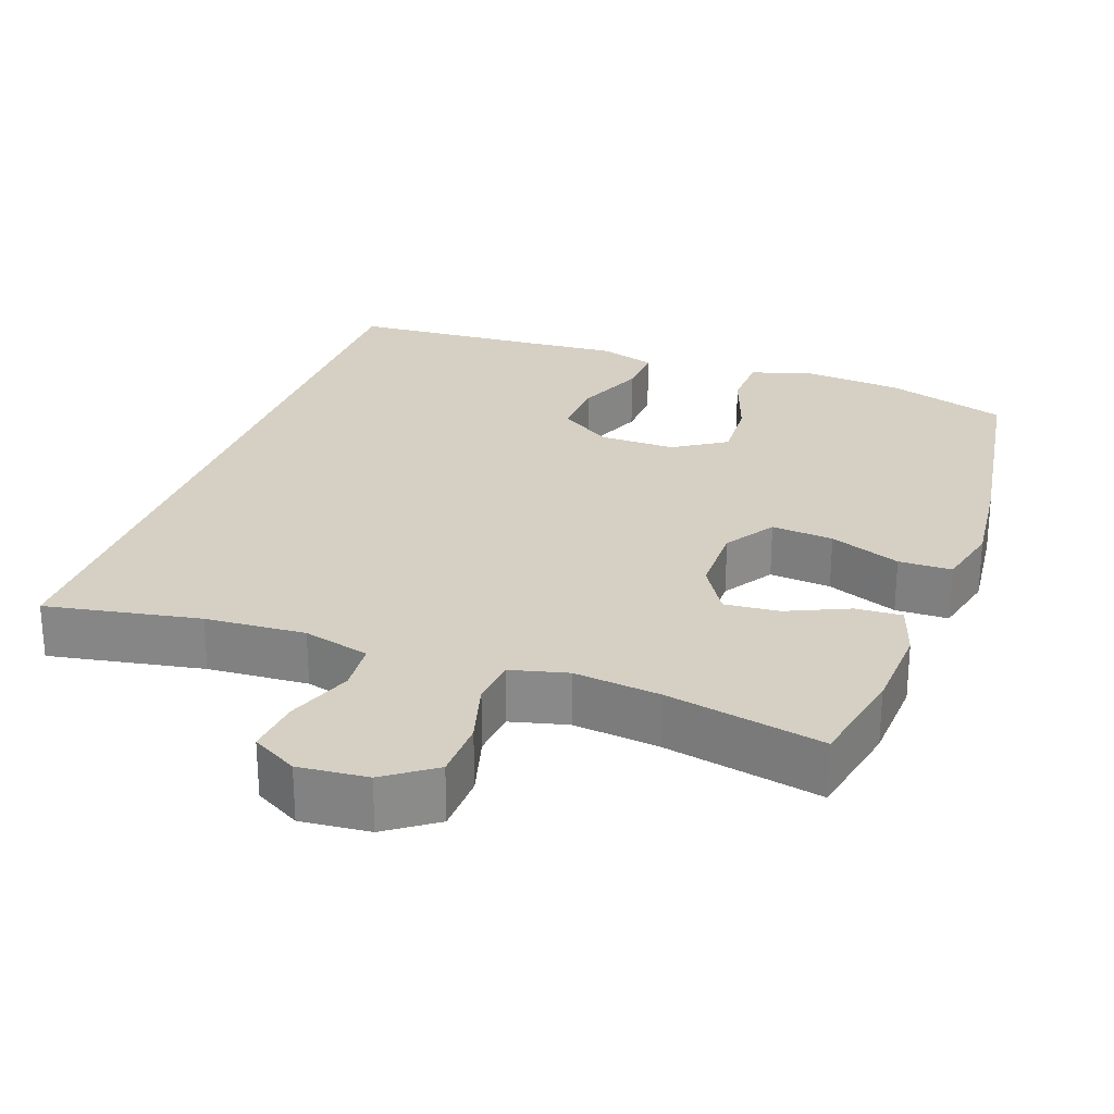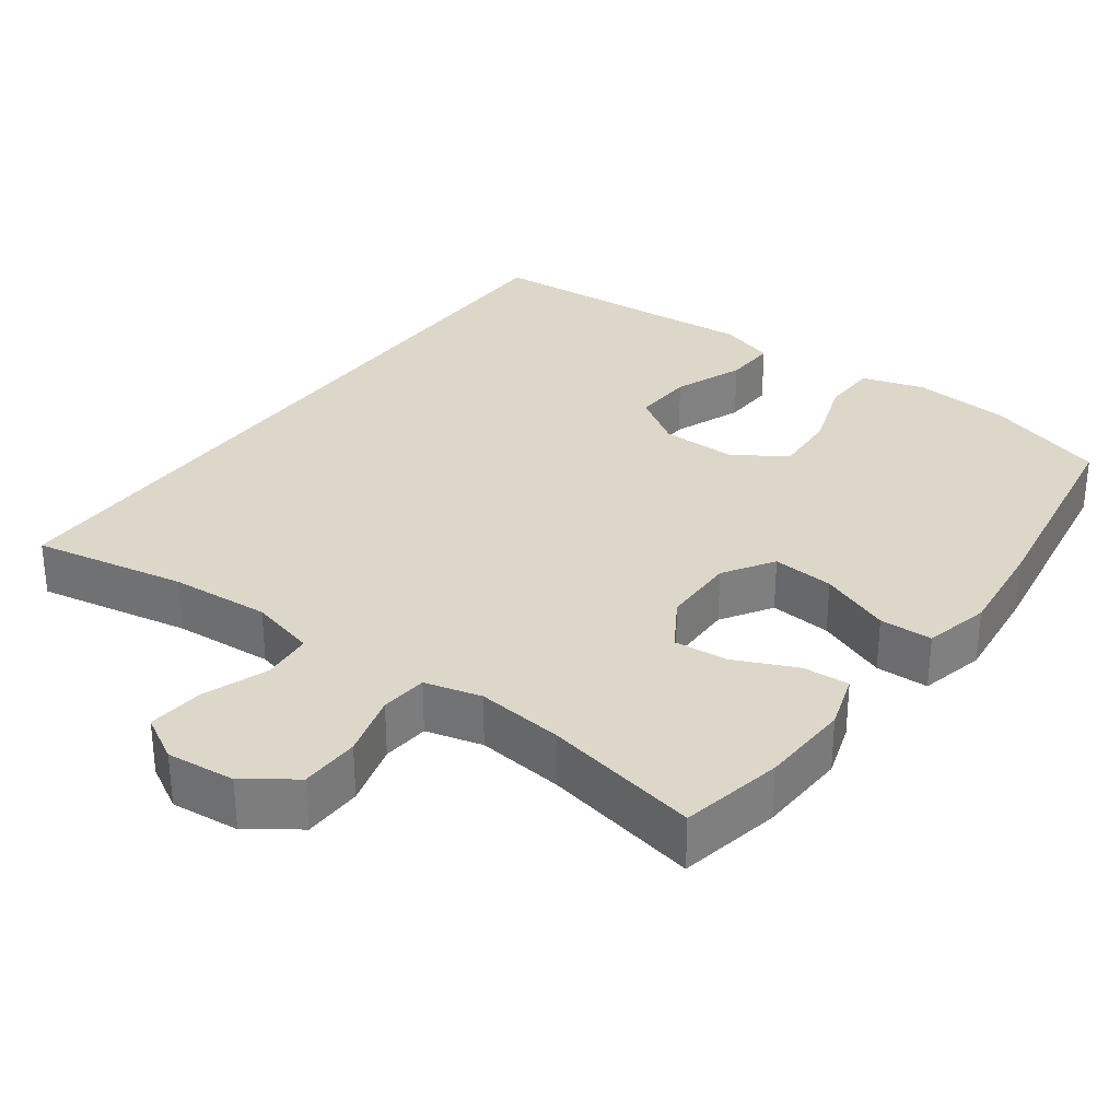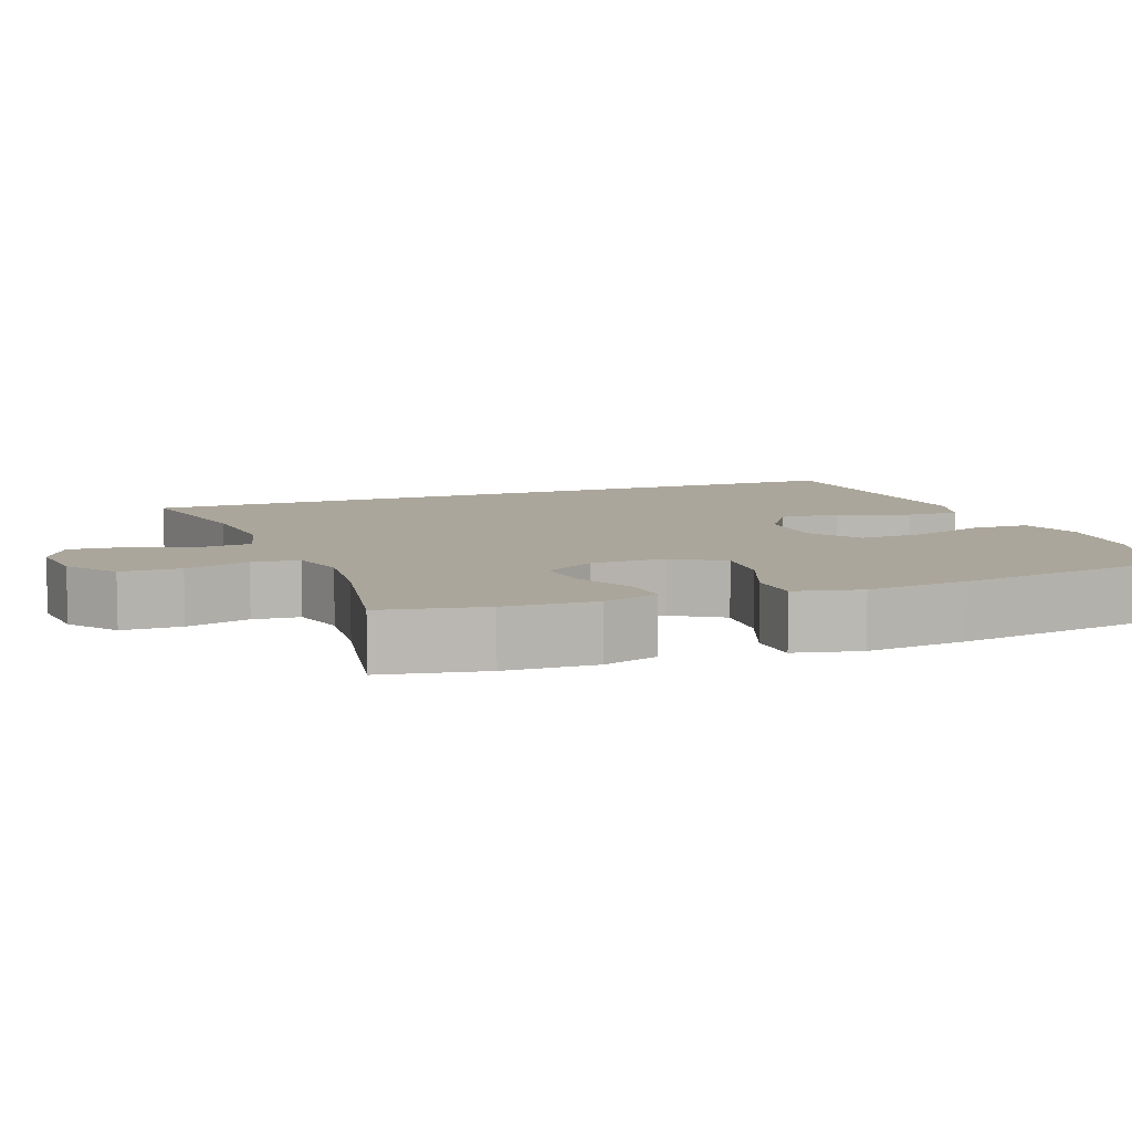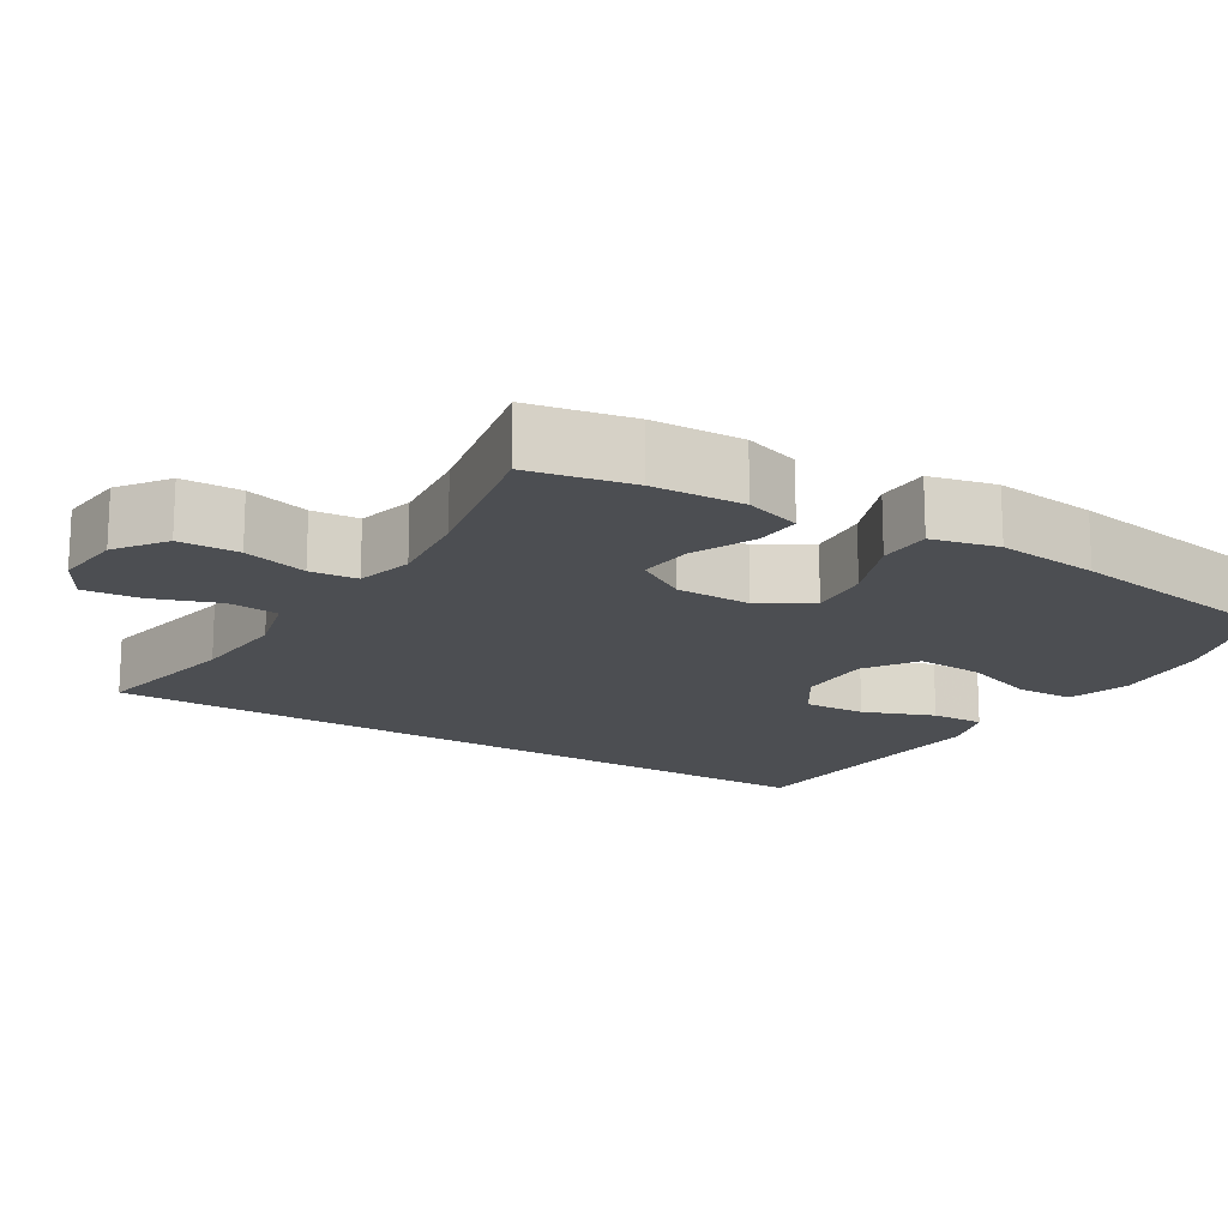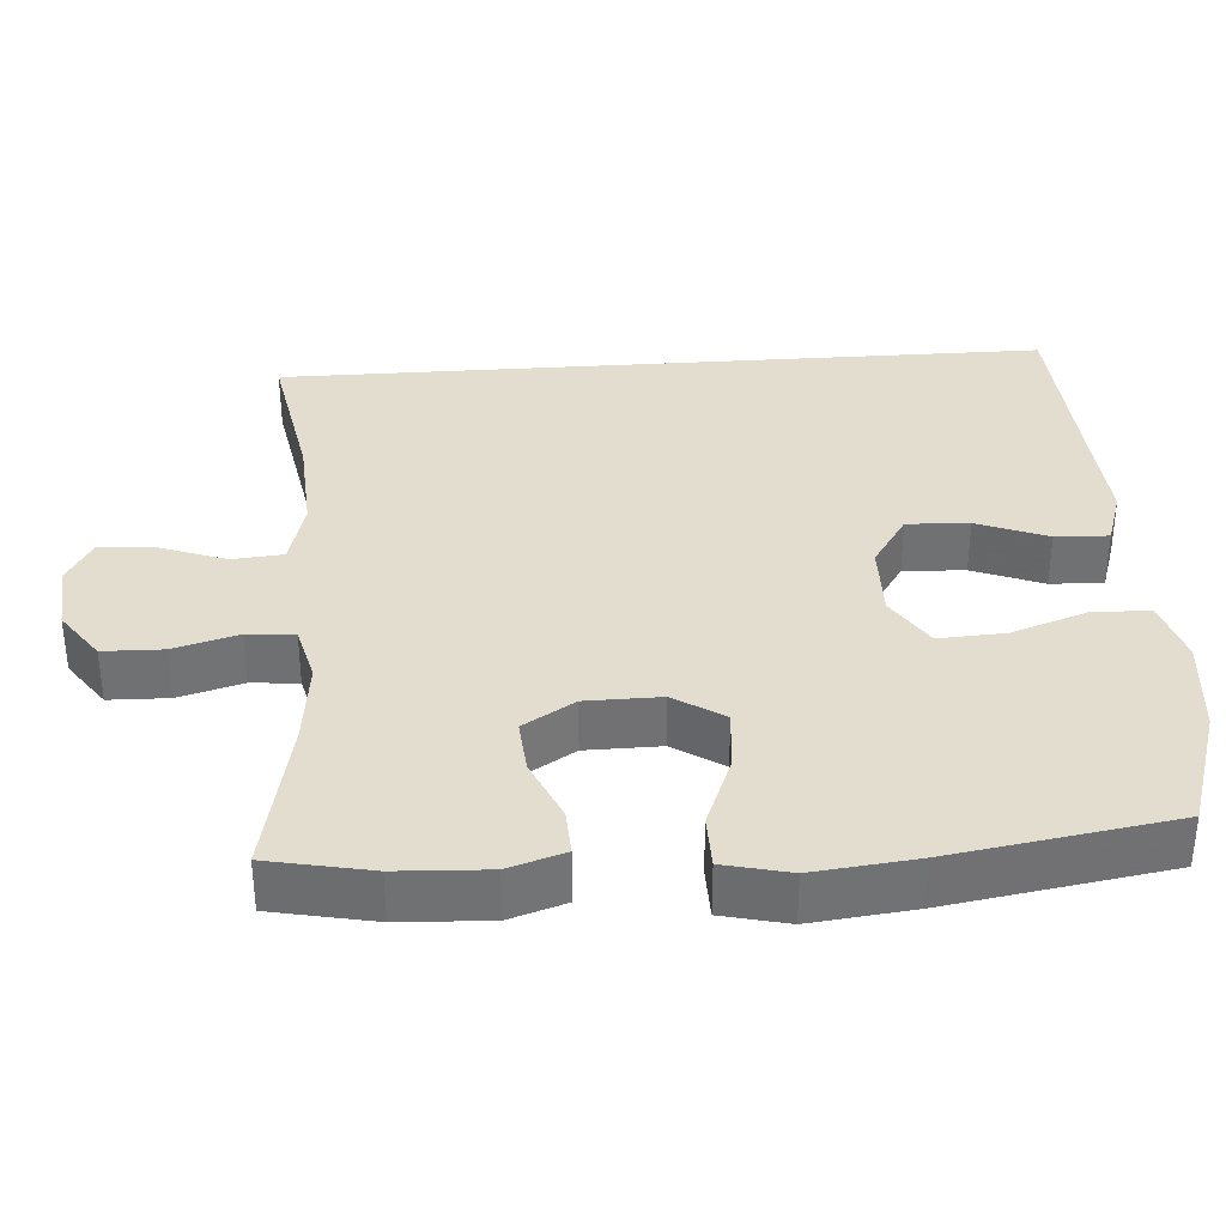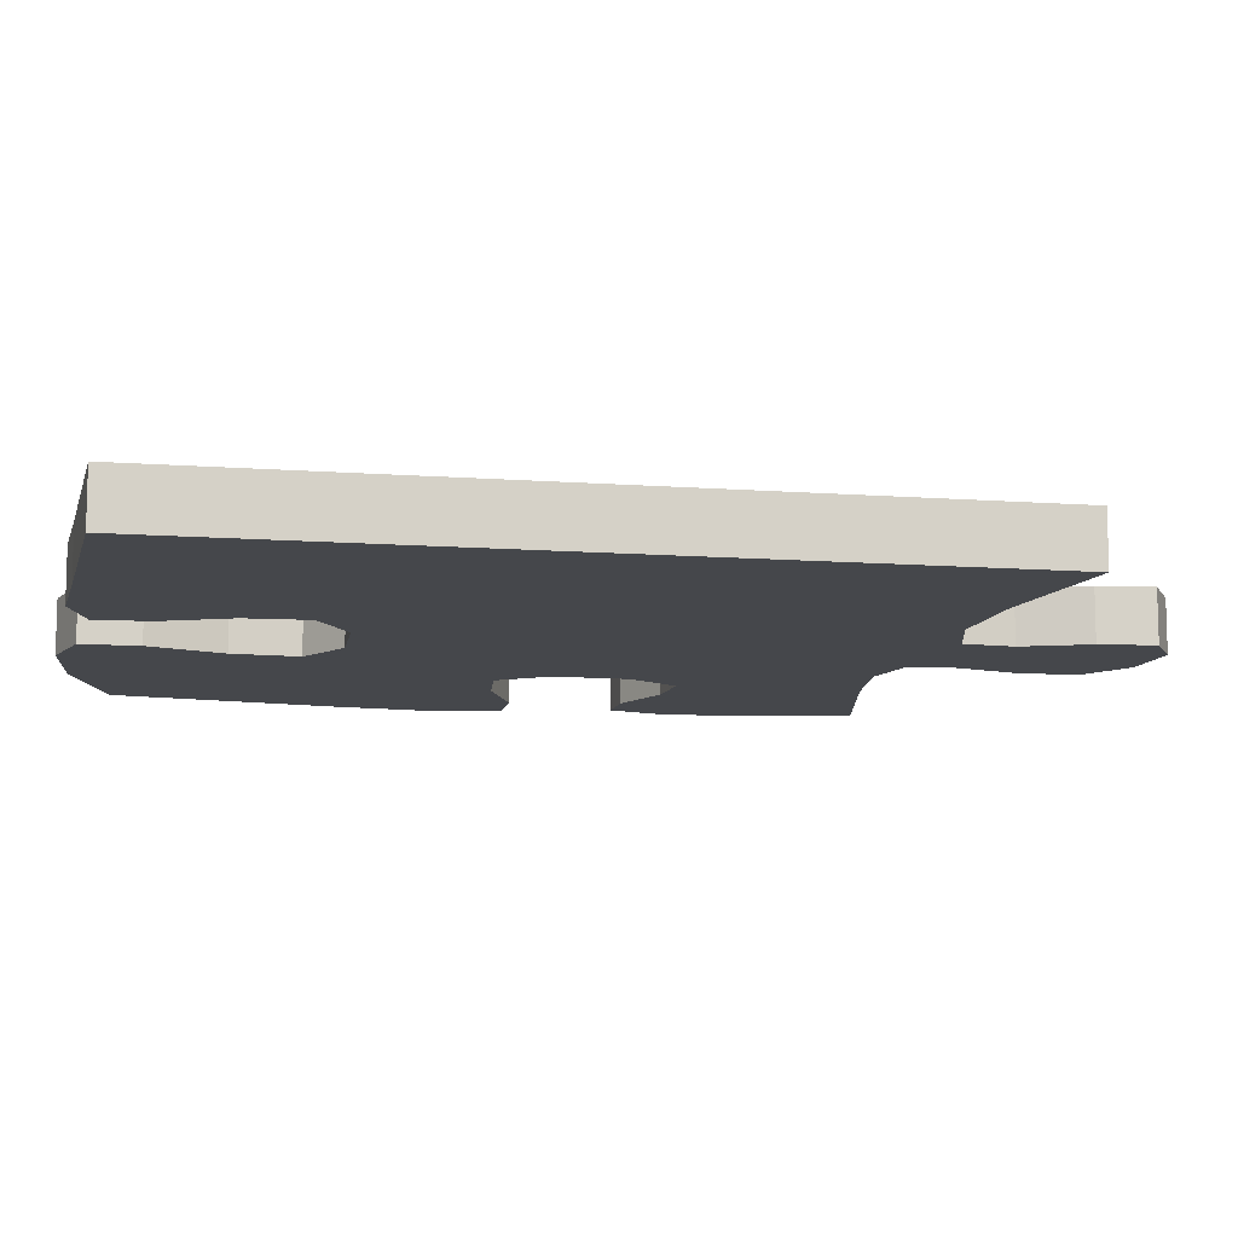
<metadata>
{"format":"obj","ext":"obj","renderer":"f3d","projection":"perspective","resolution":1024,"background":"white","views":[{"elev":26.1,"azim":-160.4,"up":"+Y"},{"elev":30.9,"azim":-144.1,"up":"+Y"},{"elev":8.0,"azim":-111.3,"up":"+Y"},{"elev":-16.5,"azim":-122.0,"up":"+Y"},{"elev":35.0,"azim":-94.1,"up":"+Y"},{"elev":-10.6,"azim":79.4,"up":"+Y"}]}
</metadata>
<code>
v -0.5 0.07 0.5
v -0.338 0.07 0.553
v -0.206 0.07 0.566
v -0.121 0.07 0.541
v -0.119 0.07 0.464
v -0.154 0.07 0.363
v -0.159 0.07 0.274
v -0.089 0.07 0.229
v 0.013 0.07 0.231
v 0.084 0.07 0.278
v 0.08 0.07 0.361
v 0.043 0.07 0.455
v 0.04 0.07 0.526
v 0.116 0.07 0.551
v 0.236 0.07 0.543
v 0.5 0.07 0.528
v 0.5 0.07 -0.5
v 0.294 0.07 -0.463
v 0.16 0.07 -0.455
v 0.071 0.07 -0.479
v 0.065 0.07 -0.547
v 0.097 0.07 -0.635
v 0.104 0.07 -0.71
v 0.043 0.07 -0.745
v -0.049 0.07 -0.737
v -0.115 0.07 -0.69
v -0.117 0.07 -0.61
v -0.093 0.07 -0.524
v -0.099 0.07 -0.461
v -0.175 0.07 -0.442
v -0.291 0.07 -0.456
v -0.5 0.07 -0.5
v -0.528 0.07 -0.363
v -0.534 0.07 -0.242
v -0.51 0.07 -0.167
v -0.448 0.07 -0.17
v -0.365 0.07 -0.207
v -0.292 0.07 -0.213
v -0.25 0.07 -0.144
v -0.249 0.07 -0.044
v -0.292 0.07 0.023
v -0.375 0.07 0.015
v -0.47 0.07 -0.023
v -0.541 0.07 -0.022
v -0.562 0.07 0.066
v -0.547 0.07 0.203
v -0.5 0 0.5
v -0.338 0 0.553
v -0.206 0 0.566
v -0.121 0 0.541
v -0.119 0 0.464
v -0.154 0 0.363
v -0.159 0 0.274
v -0.089 0 0.229
v 0.013 0 0.231
v 0.084 0 0.278
v 0.08 0 0.361
v 0.043 0 0.455
v 0.04 0 0.526
v 0.116 0 0.551
v 0.236 0 0.543
v 0.5 0 0.528
v 0.5 0 -0.5
v 0.294 0 -0.463
v 0.16 0 -0.455
v 0.071 0 -0.479
v 0.065 0 -0.547
v 0.097 0 -0.635
v 0.104 0 -0.71
v 0.043 0 -0.745
v -0.049 0 -0.737
v -0.115 0 -0.69
v -0.117 0 -0.61
v -0.093 0 -0.524
v -0.099 0 -0.461
v -0.175 0 -0.442
v -0.291 0 -0.456
v -0.5 0 -0.5
v -0.528 0 -0.363
v -0.534 0 -0.242
v -0.51 0 -0.167
v -0.448 0 -0.17
v -0.365 0 -0.207
v -0.292 0 -0.213
v -0.25 0 -0.144
v -0.249 0 -0.044
v -0.292 0 0.023
v -0.375 0 0.015
v -0.47 0 -0.023
v -0.541 0 -0.022
v -0.562 0 0.066
v -0.547 0 0.203
f 42 43 44 45
f 41 42 45 46
f 34 35 36 37
f 34 37 38
f 31 32 33 34
f 30 31 34 38
f 29 30 38 39
f 25 26 27 28
f 25 28 29
f 24 25 29
f 21 22 23 24
f 20 21 24 29
f 19 20 29 39
f 15 16 17 18
f 11 12 13 14
f 10 11 14 15
f 3 4 5 6
f 3 6 7
f 2 3 7
f 41 46 1 2
f 40 41 2 7
f 39 40 7 8
f 19 39 8 9
f 10 15 18 19
f 9 10 19
f 91 90 89 88
f 92 91 88 87
f 83 82 81 80
f 84 83 80
f 80 79 78 77
f 84 80 77 76
f 85 84 76 75
f 74 73 72 71
f 75 74 71
f 75 71 70
f 70 69 68 67
f 75 70 67 66
f 85 75 66 65
f 64 63 62 61
f 60 59 58 57
f 61 60 57 56
f 52 51 50 49
f 53 52 49
f 53 49 48
f 48 47 92 87
f 53 48 87 86
f 54 53 86 85
f 55 54 85 65
f 65 64 61 56
f 65 56 55
f 1 47 48 2
f 2 48 49 3
f 3 49 50 4
f 4 50 51 5
f 5 51 52 6
f 6 52 53 7
f 7 53 54 8
f 8 54 55 9
f 9 55 56 10
f 10 56 57 11
f 11 57 58 12
f 12 58 59 13
f 13 59 60 14
f 14 60 61 15
f 15 61 62 16
f 16 62 63 17
f 17 63 64 18
f 18 64 65 19
f 19 65 66 20
f 20 66 67 21
f 21 67 68 22
f 22 68 69 23
f 23 69 70 24
f 24 70 71 25
f 25 71 72 26
f 26 72 73 27
f 27 73 74 28
f 28 74 75 29
f 29 75 76 30
f 30 76 77 31
f 31 77 78 32
f 32 78 79 33
f 33 79 80 34
f 34 80 81 35
f 35 81 82 36
f 36 82 83 37
f 37 83 84 38
f 38 84 85 39
f 39 85 86 40
f 40 86 87 41
f 41 87 88 42
f 42 88 89 43
f 43 89 90 44
f 44 90 91 45
f 45 91 92 46
f 46 92 47 1

</code>
